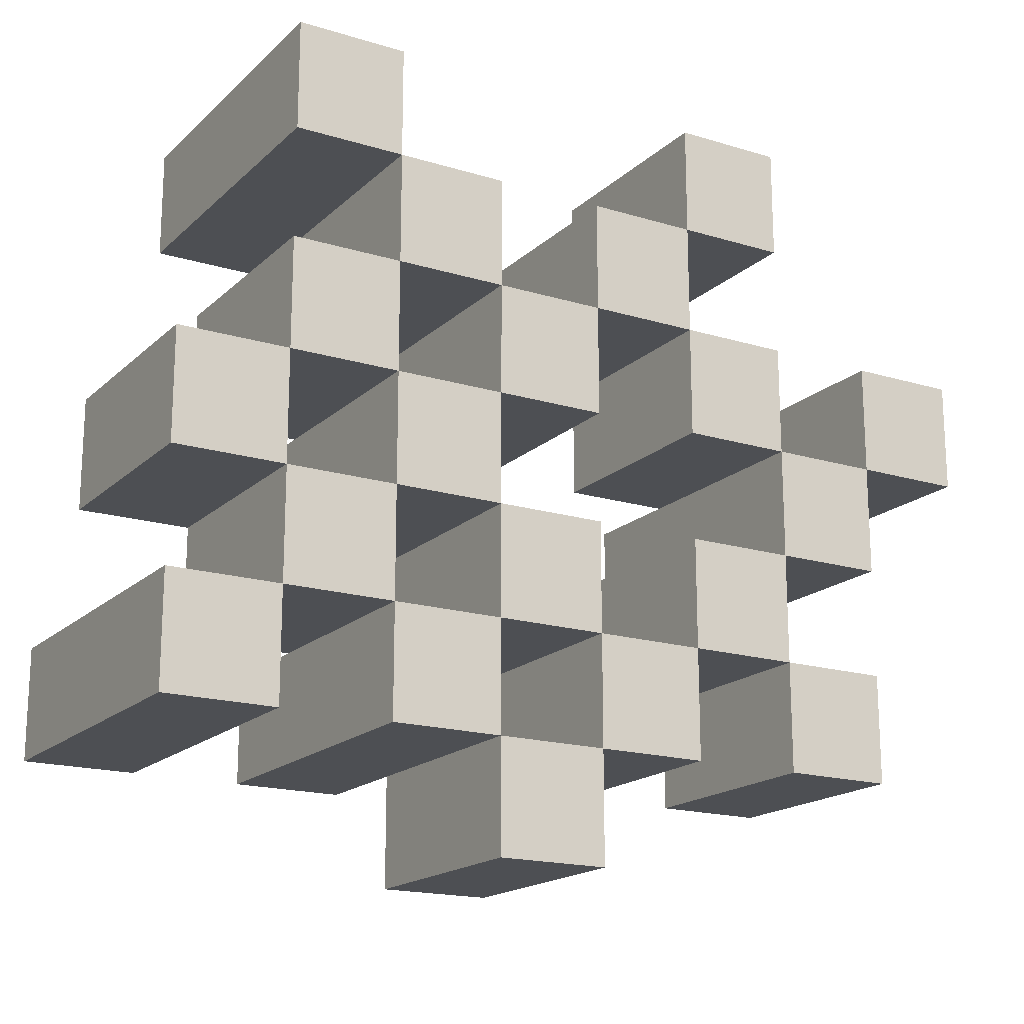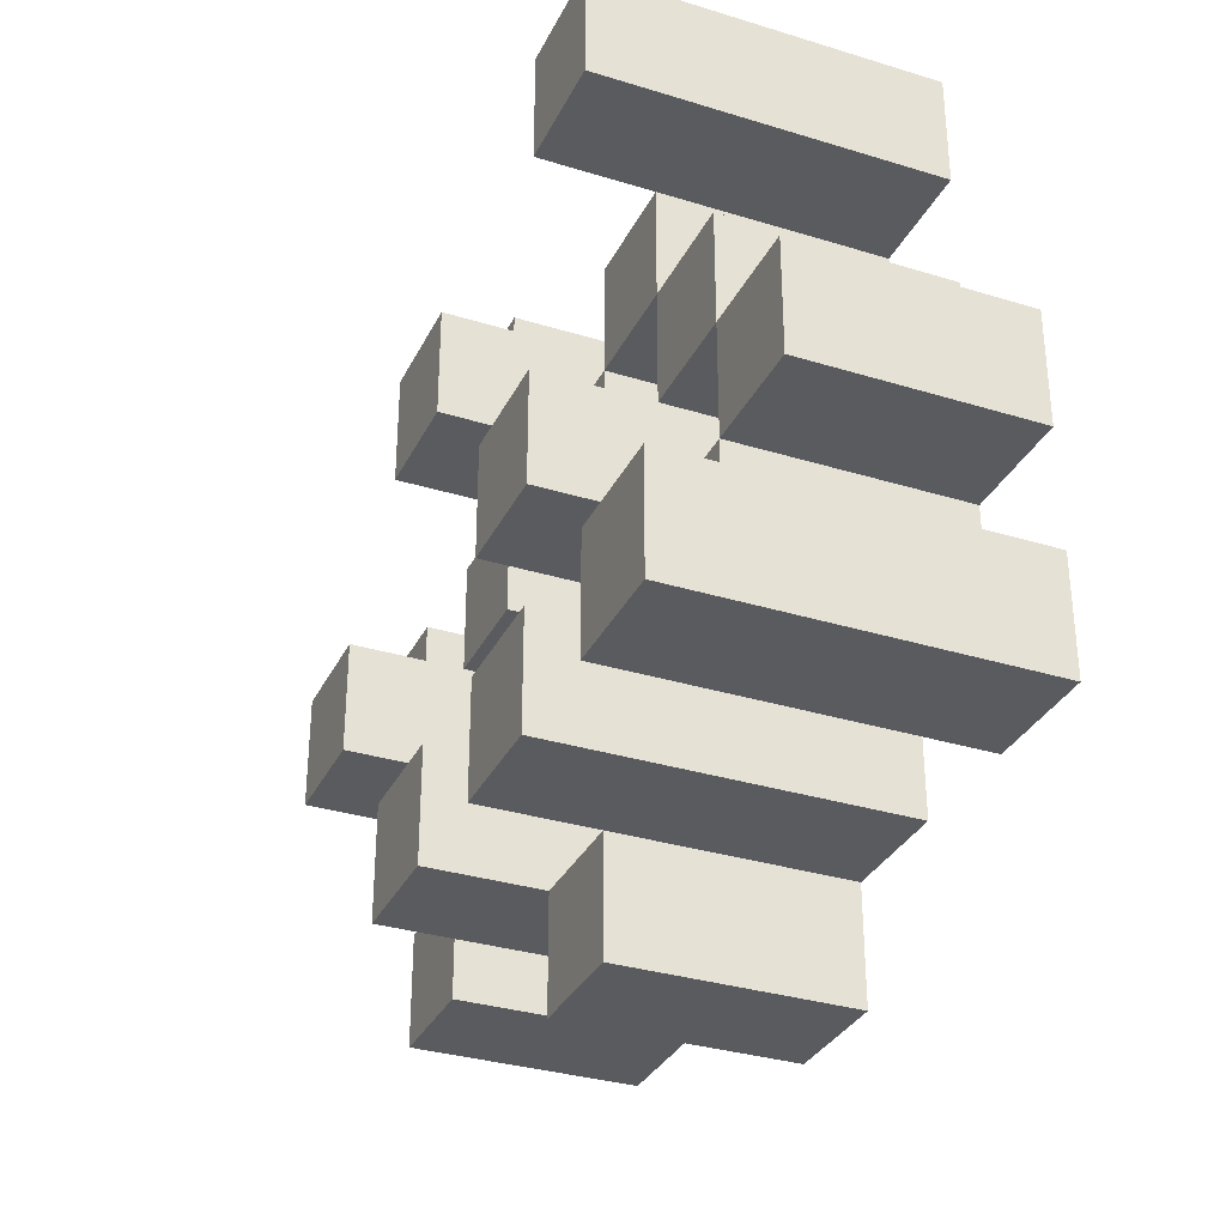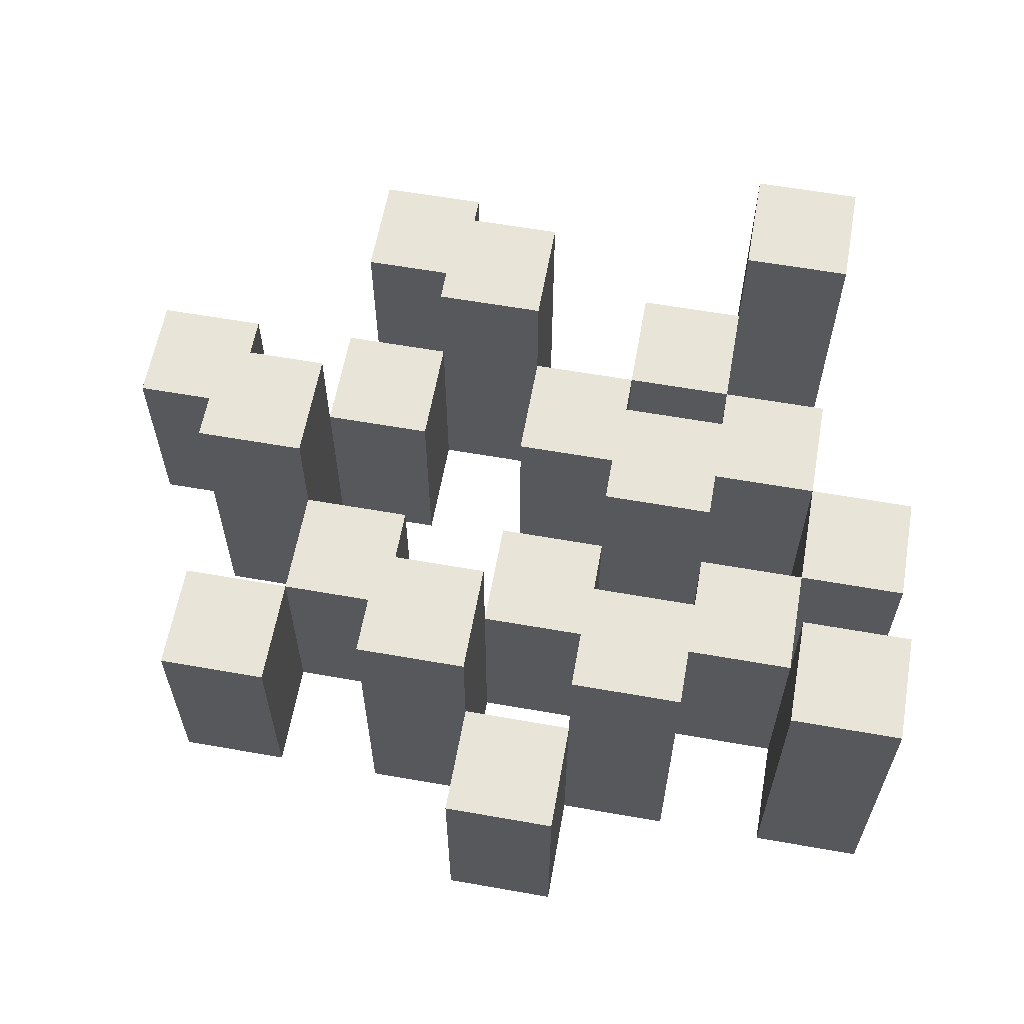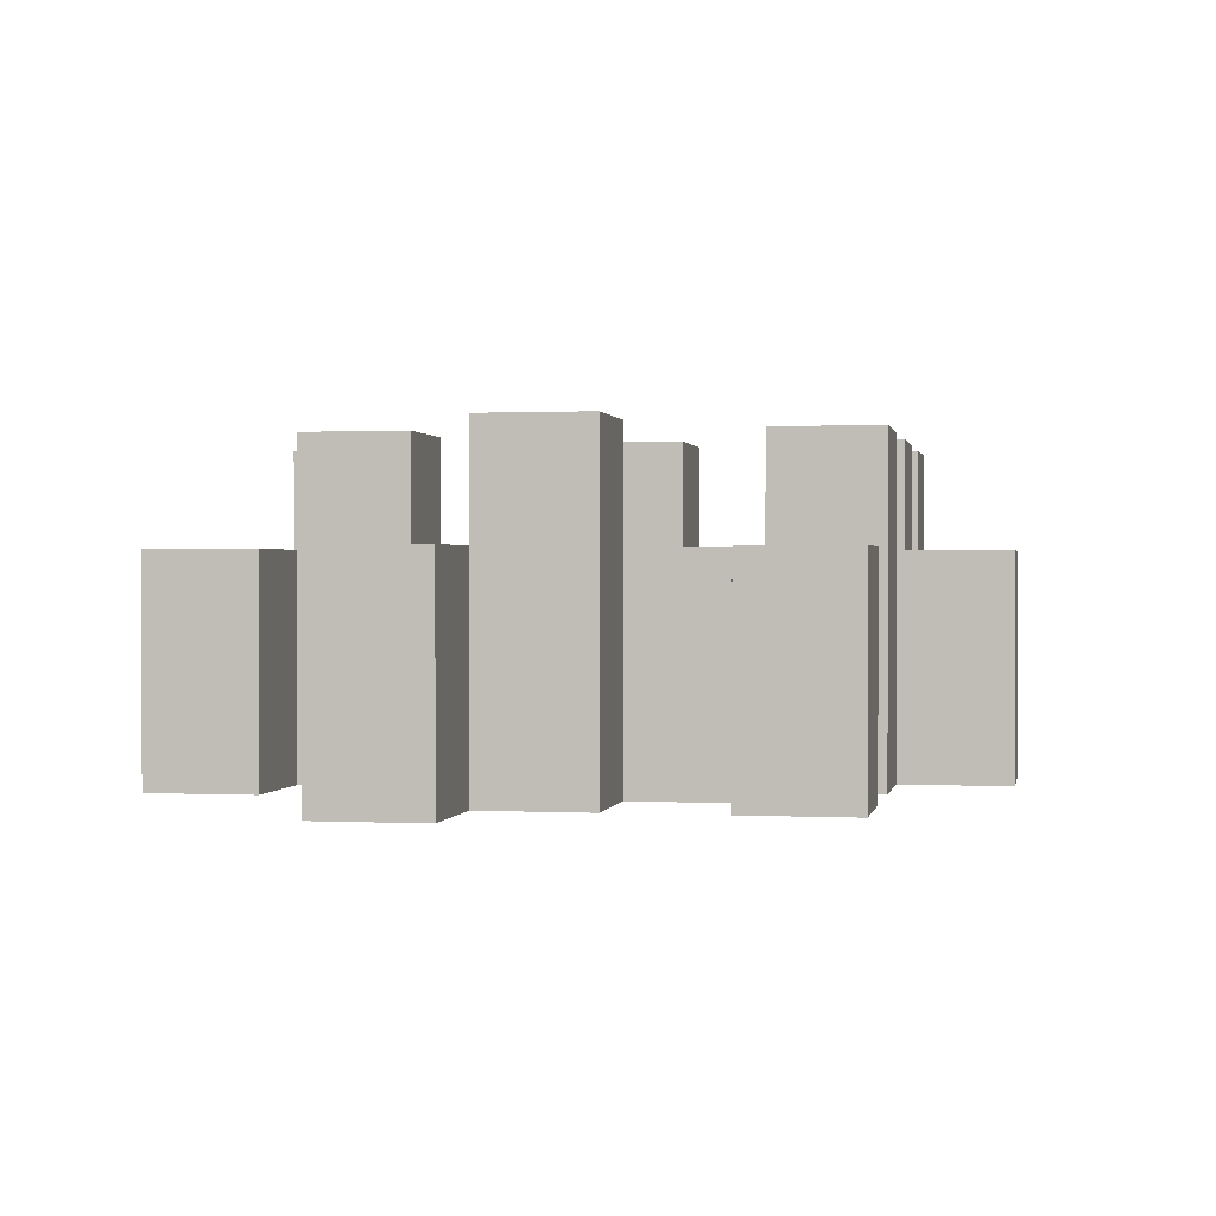
<metadata>
{"format":"obj","ext":"obj","renderer":"f3d","projection":"perspective","resolution":1024,"background":"white","views":[{"elev":-17.8,"azim":-30.8,"up":"+Z"},{"elev":-32.7,"azim":-113.1,"up":"+Z"},{"elev":60.7,"azim":-169.8,"up":"+Y"},{"elev":0.6,"azim":100.7,"up":"+Y"}]}
</metadata>
<code>
o
v 26 0.9 10.9
v 26 0.9 10.8
v 26 0.9 10.7
v 26 0.9 10.6
v 26 1.1 10.9
v 26 1.1 10.8
v 26 1.2 10.7
v 26 1.2 10.6
v 26.1 0.9 11.2
v 26.1 0.9 11.1
v 26.1 0.9 11
v 26.1 0.9 10.9
v 26.1 0.9 10.8
v 26.1 0.9 10.7
v 26.1 1.1 11
v 26.1 1.1 10.9
v 26.1 1.1 10.8
v 26.1 1.1 10.7
v 26.1 1.2 11.2
v 26.1 1.2 11.1
v 26.2 0.9 11.1
v 26.2 0.9 11
v 26.2 0.9 10.9
v 26.2 0.9 10.8
v 26.2 0.9 10.7
v 26.2 0.9 10.6
v 26.2 1.1 11.1
v 26.2 1.1 11
v 26.2 1.1 10.9
v 26.2 1.1 10.8
v 26.2 1.1 10.7
v 26.2 1.2 10.9
v 26.2 1.2 10.8
v 26.2 1.2 10.7
v 26.2 1.2 10.6
v 26.3 0.9 11
v 26.3 0.9 10.9
v 26.3 0.9 10.8
v 26.3 0.9 10.7
v 26.3 0.9 10.6
v 26.3 0.9 10.5
v 26.3 1.1 11
v 26.3 1.1 10.9
v 26.3 1.1 10.8
v 26.3 1.1 10.7
v 26.3 1.1 10.6
v 26.3 1.1 10.5
v 26.4 0.9 11.1
v 26.4 0.9 11
v 26.4 0.9 10.7
v 26.4 0.9 10.6
v 26.4 1.1 11
v 26.4 1.1 10.7
v 26.4 1.1 10.6
v 26.4 1.2 11.1
v 26.4 1.2 11
v 26.4 1.2 10.7
v 26.4 1.2 10.6
v 26.5 0.9 11.2
v 26.5 0.9 11.1
v 26.5 0.9 11
v 26.5 0.9 10.9
v 26.5 0.9 10.8
v 26.5 0.9 10.7
v 26.5 1.1 11.2
v 26.5 1.1 11.1
v 26.5 1.1 11
v 26.5 1.1 10.9
v 26.5 1.1 10.8
v 26.5 1.1 10.7
v 26.6 0.9 10.9
v 26.6 0.9 10.8
v 26.6 0.9 10.7
v 26.6 0.9 10.6
v 26.6 1.1 10.9
v 26.6 1.1 10.8
v 26.6 1.1 10.7
v 26.6 1.1 10.6
v 26.6 1.2 10.9
v 26.6 1.2 10.8
v 26.7 0.9 11
v 26.7 0.9 10.9
v 26.7 1.1 11
v 26.7 1.1 10.9
v 26.1 0.9 10.9
v 26.1 0.9 10.8
v 26.1 0.9 10.7
v 26.1 0.9 10.6
v 26.1 1.1 10.9
v 26.1 1.1 10.8
v 26.1 1.1 10.7
v 26.1 1.2 10.7
v 26.1 1.2 10.6
v 26.2 0.9 11.2
v 26.2 0.9 11.1
v 26.2 0.9 11
v 26.2 0.9 10.9
v 26.2 0.9 10.8
v 26.2 0.9 10.7
v 26.2 1.1 11.1
v 26.2 1.1 11
v 26.2 1.1 10.9
v 26.2 1.1 10.8
v 26.2 1.1 10.7
v 26.2 1.2 11.2
v 26.2 1.2 11.1
v 26.3 0.9 11.1
v 26.3 0.9 11
v 26.3 0.9 10.9
v 26.3 0.9 10.8
v 26.3 0.9 10.7
v 26.3 0.9 10.6
v 26.3 1.1 11.1
v 26.3 1.1 11
v 26.3 1.1 10.9
v 26.3 1.1 10.8
v 26.3 1.1 10.7
v 26.3 1.1 10.6
v 26.3 1.2 10.9
v 26.3 1.2 10.8
v 26.3 1.2 10.7
v 26.3 1.2 10.6
v 26.4 0.9 11
v 26.4 0.9 10.9
v 26.4 0.9 10.8
v 26.4 0.9 10.7
v 26.4 0.9 10.6
v 26.4 0.9 10.5
v 26.4 1.1 11
v 26.4 1.1 10.9
v 26.4 1.1 10.8
v 26.4 1.1 10.7
v 26.4 1.1 10.6
v 26.4 1.1 10.5
v 26.5 0.9 11.1
v 26.5 0.9 11
v 26.5 0.9 10.7
v 26.5 0.9 10.6
v 26.5 1.1 11.1
v 26.5 1.1 11
v 26.5 1.1 10.7
v 26.5 1.2 11.1
v 26.5 1.2 11
v 26.5 1.2 10.7
v 26.5 1.2 10.6
v 26.6 0.9 11.2
v 26.6 0.9 11.1
v 26.6 0.9 11
v 26.6 0.9 10.9
v 26.6 0.9 10.8
v 26.6 0.9 10.7
v 26.6 1.1 11.2
v 26.6 1.1 11.1
v 26.6 1.1 11
v 26.6 1.1 10.9
v 26.6 1.1 10.8
v 26.6 1.1 10.7
v 26.7 0.9 10.9
v 26.7 0.9 10.8
v 26.7 0.9 10.7
v 26.7 0.9 10.6
v 26.7 1.1 10.9
v 26.7 1.1 10.7
v 26.7 1.1 10.6
v 26.7 1.2 10.9
v 26.7 1.2 10.8
v 26.8 0.9 11
v 26.8 0.9 10.9
v 26.8 1.1 11
v 26.8 1.1 10.9
v 26.1 0.9 11.2
v 26.1 1.2 11.2
v 26.2 0.9 11.2
v 26.2 1.2 11.2
v 26.5 0.9 11.2
v 26.5 1.1 11.2
v 26.6 0.9 11.2
v 26.6 1.1 11.2
v 26.2 0.9 11.1
v 26.2 1.1 11.1
v 26.3 0.9 11.1
v 26.3 1.1 11.1
v 26.4 0.9 11.1
v 26.4 1.2 11.1
v 26.5 0.9 11.1
v 26.5 1.1 11.1
v 26.5 1.2 11.1
v 26.1 0.9 11
v 26.1 1.1 11
v 26.2 0.9 11
v 26.2 1.1 11
v 26.3 0.9 11
v 26.3 1.1 11
v 26.4 0.9 11
v 26.4 1.1 11
v 26.5 0.9 11
v 26.5 1.1 11
v 26.6 0.9 11
v 26.6 1.1 11
v 26.7 0.9 11
v 26.7 1.1 11
v 26.8 0.9 11
v 26.8 1.1 11
v 26 0.9 10.9
v 26 1.1 10.9
v 26.1 0.9 10.9
v 26.1 1.1 10.9
v 26.2 0.9 10.9
v 26.2 1.1 10.9
v 26.2 1.2 10.9
v 26.3 0.9 10.9
v 26.3 1.1 10.9
v 26.3 1.2 10.9
v 26.6 0.9 10.9
v 26.6 1.1 10.9
v 26.6 1.2 10.9
v 26.7 0.9 10.9
v 26.7 1.1 10.9
v 26.7 1.2 10.9
v 26.1 0.9 10.8
v 26.1 1.1 10.8
v 26.2 0.9 10.8
v 26.2 1.1 10.8
v 26.3 0.9 10.8
v 26.3 1.1 10.8
v 26.4 0.9 10.8
v 26.4 1.1 10.8
v 26.5 0.9 10.8
v 26.5 1.1 10.8
v 26.6 0.9 10.8
v 26.6 1.1 10.8
v 26 0.9 10.7
v 26 1.2 10.7
v 26.1 0.9 10.7
v 26.1 1.1 10.7
v 26.1 1.2 10.7
v 26.2 0.9 10.7
v 26.2 1.1 10.7
v 26.2 1.2 10.7
v 26.3 0.9 10.7
v 26.3 1.1 10.7
v 26.3 1.2 10.7
v 26.4 0.9 10.7
v 26.4 1.1 10.7
v 26.4 1.2 10.7
v 26.5 0.9 10.7
v 26.5 1.1 10.7
v 26.5 1.2 10.7
v 26.6 0.9 10.7
v 26.6 1.1 10.7
v 26.7 0.9 10.7
v 26.7 1.1 10.7
v 26.3 0.9 10.6
v 26.3 1.1 10.6
v 26.4 0.9 10.6
v 26.4 1.1 10.6
v 26.1 0.9 11.1
v 26.1 1.2 11.1
v 26.2 0.9 11.1
v 26.2 1.1 11.1
v 26.2 1.2 11.1
v 26.5 0.9 11.1
v 26.5 1.1 11.1
v 26.6 0.9 11.1
v 26.6 1.1 11.1
v 26.2 0.9 11
v 26.2 1.1 11
v 26.3 0.9 11
v 26.3 1.1 11
v 26.4 0.9 11
v 26.4 1.1 11
v 26.4 1.2 11
v 26.5 0.9 11
v 26.5 1.1 11
v 26.5 1.2 11
v 26.1 0.9 10.9
v 26.1 1.1 10.9
v 26.2 0.9 10.9
v 26.2 1.1 10.9
v 26.3 0.9 10.9
v 26.3 1.1 10.9
v 26.4 0.9 10.9
v 26.4 1.1 10.9
v 26.5 0.9 10.9
v 26.5 1.1 10.9
v 26.6 0.9 10.9
v 26.6 1.1 10.9
v 26.7 0.9 10.9
v 26.7 1.1 10.9
v 26.8 0.9 10.9
v 26.8 1.1 10.9
v 26 0.9 10.8
v 26 1.1 10.8
v 26.1 0.9 10.8
v 26.1 1.1 10.8
v 26.2 0.9 10.8
v 26.2 1.1 10.8
v 26.2 1.2 10.8
v 26.3 0.9 10.8
v 26.3 1.1 10.8
v 26.3 1.2 10.8
v 26.6 0.9 10.8
v 26.6 1.1 10.8
v 26.6 1.2 10.8
v 26.7 0.9 10.8
v 26.7 1.2 10.8
v 26.1 0.9 10.7
v 26.1 1.1 10.7
v 26.2 0.9 10.7
v 26.2 1.1 10.7
v 26.3 0.9 10.7
v 26.3 1.1 10.7
v 26.4 0.9 10.7
v 26.4 1.1 10.7
v 26.5 0.9 10.7
v 26.5 1.1 10.7
v 26.6 0.9 10.7
v 26.6 1.1 10.7
v 26 0.9 10.6
v 26 1.2 10.6
v 26.1 0.9 10.6
v 26.1 1.2 10.6
v 26.2 0.9 10.6
v 26.2 1.2 10.6
v 26.3 0.9 10.6
v 26.3 1.1 10.6
v 26.3 1.2 10.6
v 26.4 0.9 10.6
v 26.4 1.1 10.6
v 26.4 1.2 10.6
v 26.5 0.9 10.6
v 26.5 1.2 10.6
v 26.6 0.9 10.6
v 26.6 1.1 10.6
v 26.7 0.9 10.6
v 26.7 1.1 10.6
v 26.3 0.9 10.5
v 26.3 1.1 10.5
v 26.4 0.9 10.5
v 26.4 1.1 10.5
v 26.1 0.9 11.2
v 26.2 0.9 11.2
v 26.5 0.9 11.2
v 26.6 0.9 11.2
v 26.1 0.9 11.1
v 26.2 0.9 11.1
v 26.3 0.9 11.1
v 26.4 0.9 11.1
v 26.5 0.9 11.1
v 26.6 0.9 11.1
v 26.1 0.9 11
v 26.2 0.9 11
v 26.3 0.9 11
v 26.4 0.9 11
v 26.5 0.9 11
v 26.6 0.9 11
v 26.7 0.9 11
v 26.8 0.9 11
v 26 0.9 10.9
v 26.1 0.9 10.9
v 26.2 0.9 10.9
v 26.3 0.9 10.9
v 26.4 0.9 10.9
v 26.5 0.9 10.9
v 26.6 0.9 10.9
v 26.7 0.9 10.9
v 26.8 0.9 10.9
v 26 0.9 10.8
v 26.1 0.9 10.8
v 26.2 0.9 10.8
v 26.3 0.9 10.8
v 26.4 0.9 10.8
v 26.5 0.9 10.8
v 26.6 0.9 10.8
v 26.7 0.9 10.8
v 26 0.9 10.7
v 26.1 0.9 10.7
v 26.2 0.9 10.7
v 26.3 0.9 10.7
v 26.4 0.9 10.7
v 26.5 0.9 10.7
v 26.6 0.9 10.7
v 26.7 0.9 10.7
v 26 0.9 10.6
v 26.1 0.9 10.6
v 26.2 0.9 10.6
v 26.3 0.9 10.6
v 26.4 0.9 10.6
v 26.5 0.9 10.6
v 26.6 0.9 10.6
v 26.7 0.9 10.6
v 26.3 0.9 10.5
v 26.4 0.9 10.5
v 26.5 1.1 11.2
v 26.6 1.1 11.2
v 26.2 1.1 11.1
v 26.3 1.1 11.1
v 26.5 1.1 11.1
v 26.6 1.1 11.1
v 26.1 1.1 11
v 26.2 1.1 11
v 26.3 1.1 11
v 26.4 1.1 11
v 26.5 1.1 11
v 26.6 1.1 11
v 26.7 1.1 11
v 26.8 1.1 11
v 26 1.1 10.9
v 26.1 1.1 10.9
v 26.2 1.1 10.9
v 26.3 1.1 10.9
v 26.4 1.1 10.9
v 26.5 1.1 10.9
v 26.6 1.1 10.9
v 26.7 1.1 10.9
v 26.8 1.1 10.9
v 26 1.1 10.8
v 26.1 1.1 10.8
v 26.2 1.1 10.8
v 26.3 1.1 10.8
v 26.4 1.1 10.8
v 26.5 1.1 10.8
v 26.6 1.1 10.8
v 26.1 1.1 10.7
v 26.2 1.1 10.7
v 26.3 1.1 10.7
v 26.4 1.1 10.7
v 26.5 1.1 10.7
v 26.6 1.1 10.7
v 26.7 1.1 10.7
v 26.3 1.1 10.6
v 26.4 1.1 10.6
v 26.6 1.1 10.6
v 26.7 1.1 10.6
v 26.3 1.1 10.5
v 26.4 1.1 10.5
v 26.1 1.2 11.2
v 26.2 1.2 11.2
v 26.1 1.2 11.1
v 26.2 1.2 11.1
v 26.4 1.2 11.1
v 26.5 1.2 11.1
v 26.4 1.2 11
v 26.5 1.2 11
v 26.2 1.2 10.9
v 26.3 1.2 10.9
v 26.6 1.2 10.9
v 26.7 1.2 10.9
v 26.2 1.2 10.8
v 26.3 1.2 10.8
v 26.6 1.2 10.8
v 26.7 1.2 10.8
v 26 1.2 10.7
v 26.1 1.2 10.7
v 26.2 1.2 10.7
v 26.3 1.2 10.7
v 26.4 1.2 10.7
v 26.5 1.2 10.7
v 26 1.2 10.6
v 26.1 1.2 10.6
v 26.2 1.2 10.6
v 26.3 1.2 10.6
v 26.4 1.2 10.6
v 26.5 1.2 10.6
f 5 2 1
f 6 2 5
f 7 4 3
f 8 4 7
f 15 12 11
f 16 12 15
f 17 14 13
f 18 14 17
f 19 10 9
f 20 10 19
f 27 22 21
f 28 22 27
f 29 24 23
f 30 24 29
f 31 26 25
f 32 30 29
f 33 30 32
f 34 26 31
f 35 26 34
f 42 37 36
f 43 37 42
f 44 39 38
f 45 39 44
f 46 41 40
f 47 41 46
f 52 49 48
f 53 51 50
f 54 51 53
f 55 52 48
f 56 52 55
f 57 54 53
f 58 54 57
f 65 60 59
f 66 60 65
f 67 62 61
f 68 62 67
f 69 64 63
f 70 64 69
f 75 72 71
f 76 72 75
f 77 74 73
f 78 74 77
f 79 76 75
f 80 76 79
f 83 82 81
f 84 82 83
f 85 86 89
f 89 86 90
f 87 88 91
f 91 88 92
f 92 88 93
f 94 95 100
f 96 97 101
f 101 97 102
f 98 99 103
f 103 99 104
f 94 100 105
f 105 100 106
f 107 108 113
f 113 108 114
f 109 110 115
f 115 110 116
f 111 112 117
f 117 112 118
f 115 116 119
f 119 116 120
f 117 118 121
f 121 118 122
f 123 124 129
f 129 124 130
f 125 126 131
f 131 126 132
f 127 128 133
f 133 128 134
f 135 136 139
f 139 136 140
f 137 138 141
f 139 140 142
f 142 140 143
f 141 138 144
f 144 138 145
f 146 147 152
f 152 147 153
f 148 149 154
f 154 149 155
f 150 151 156
f 156 151 157
f 158 159 162
f 160 161 163
f 163 161 164
f 162 159 165
f 165 159 166
f 167 168 169
f 169 168 170
f 173 172 171
f 174 172 173
f 177 176 175
f 178 176 177
f 181 180 179
f 182 180 181
f 185 184 183
f 186 184 185
f 187 184 186
f 190 189 188
f 191 189 190
f 194 193 192
f 195 193 194
f 198 197 196
f 199 197 198
f 202 201 200
f 203 201 202
f 206 205 204
f 207 205 206
f 211 209 208
f 211 210 209
f 212 210 211
f 213 210 212
f 217 215 214
f 217 216 215
f 218 216 217
f 219 216 218
f 222 221 220
f 223 221 222
f 226 225 224
f 227 225 226
f 230 229 228
f 231 229 230
f 234 233 232
f 235 233 234
f 236 233 235
f 240 238 237
f 240 239 238
f 241 239 240
f 242 239 241
f 246 244 243
f 246 245 244
f 247 245 246
f 248 245 247
f 251 250 249
f 252 250 251
f 255 254 253
f 256 254 255
f 257 258 259
f 259 258 260
f 260 258 261
f 262 263 264
f 264 263 265
f 266 267 268
f 268 267 269
f 270 271 273
f 271 272 273
f 273 272 274
f 274 272 275
f 276 277 278
f 278 277 279
f 280 281 282
f 282 281 283
f 284 285 286
f 286 285 287
f 288 289 290
f 290 289 291
f 292 293 294
f 294 293 295
f 296 297 299
f 297 298 299
f 299 298 300
f 300 298 301
f 302 303 305
f 303 304 305
f 305 304 306
f 307 308 309
f 309 308 310
f 311 312 313
f 313 312 314
f 315 316 317
f 317 316 318
f 319 320 321
f 321 320 322
f 323 324 325
f 325 324 326
f 326 324 327
f 328 329 331
f 329 330 331
f 331 330 332
f 333 334 335
f 335 334 336
f 337 338 339
f 339 338 340
f 345 342 341
f 346 342 345
f 349 344 343
f 350 344 349
f 352 347 346
f 353 347 352
f 354 349 348
f 355 349 354
f 360 352 351
f 361 352 360
f 362 354 353
f 363 354 362
f 364 356 355
f 365 356 364
f 366 358 357
f 367 358 366
f 368 360 359
f 369 360 368
f 370 362 361
f 371 362 370
f 374 366 365
f 375 366 374
f 377 370 369
f 378 370 377
f 379 372 371
f 380 372 379
f 381 374 373
f 382 374 381
f 384 377 376
f 385 377 384
f 386 379 378
f 387 379 386
f 388 381 380
f 389 381 388
f 390 383 382
f 391 383 390
f 392 388 387
f 393 388 392
f 394 395 398
f 398 395 399
f 396 397 401
f 401 397 402
f 400 401 409
f 409 401 410
f 402 403 411
f 411 403 412
f 404 405 413
f 413 405 414
f 406 407 415
f 415 407 416
f 408 409 417
f 417 409 418
f 418 419 424
f 424 419 425
f 420 421 426
f 426 421 427
f 422 423 428
f 428 423 429
f 429 430 433
f 433 430 434
f 431 432 435
f 435 432 436
f 437 438 439
f 439 438 440
f 441 442 443
f 443 442 444
f 445 446 449
f 449 446 450
f 447 448 451
f 451 448 452
f 453 454 459
f 459 454 460
f 455 456 461
f 461 456 462
f 457 458 463
f 463 458 464

</code>
